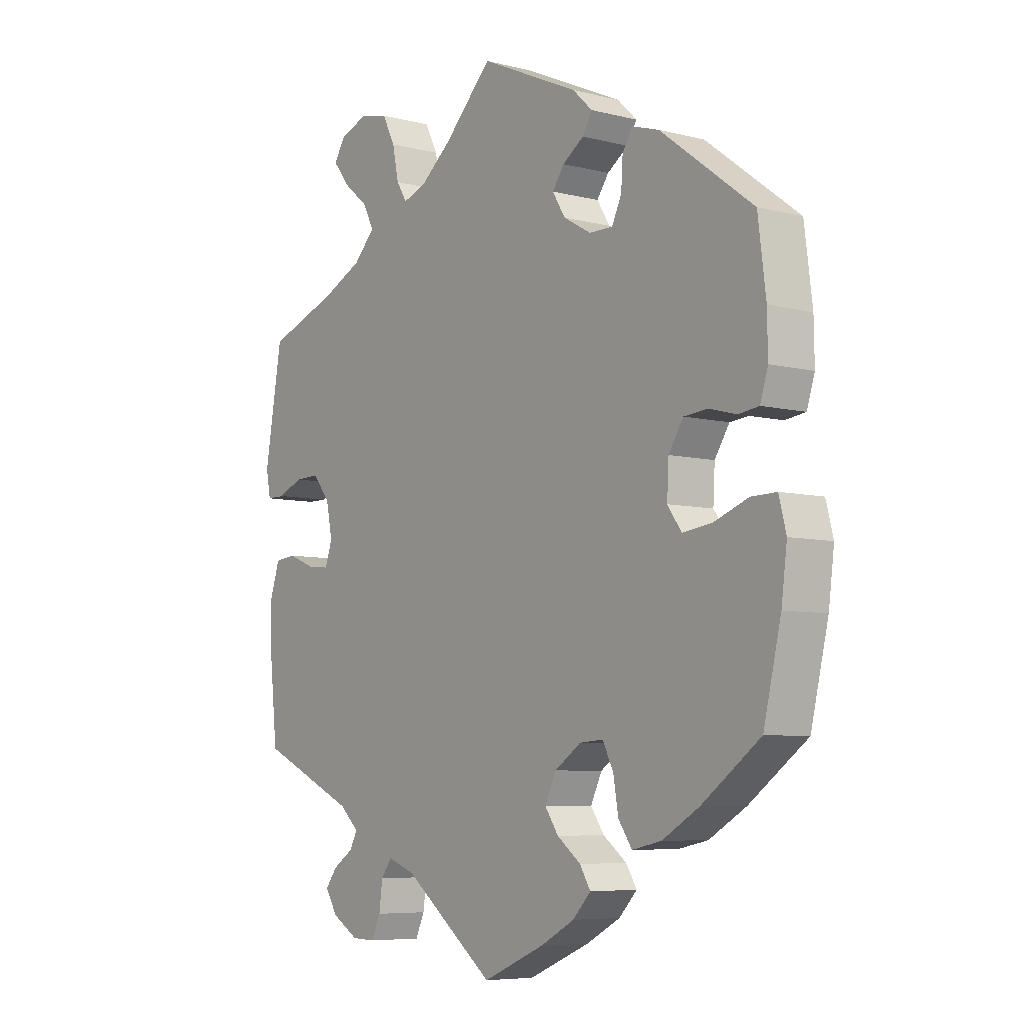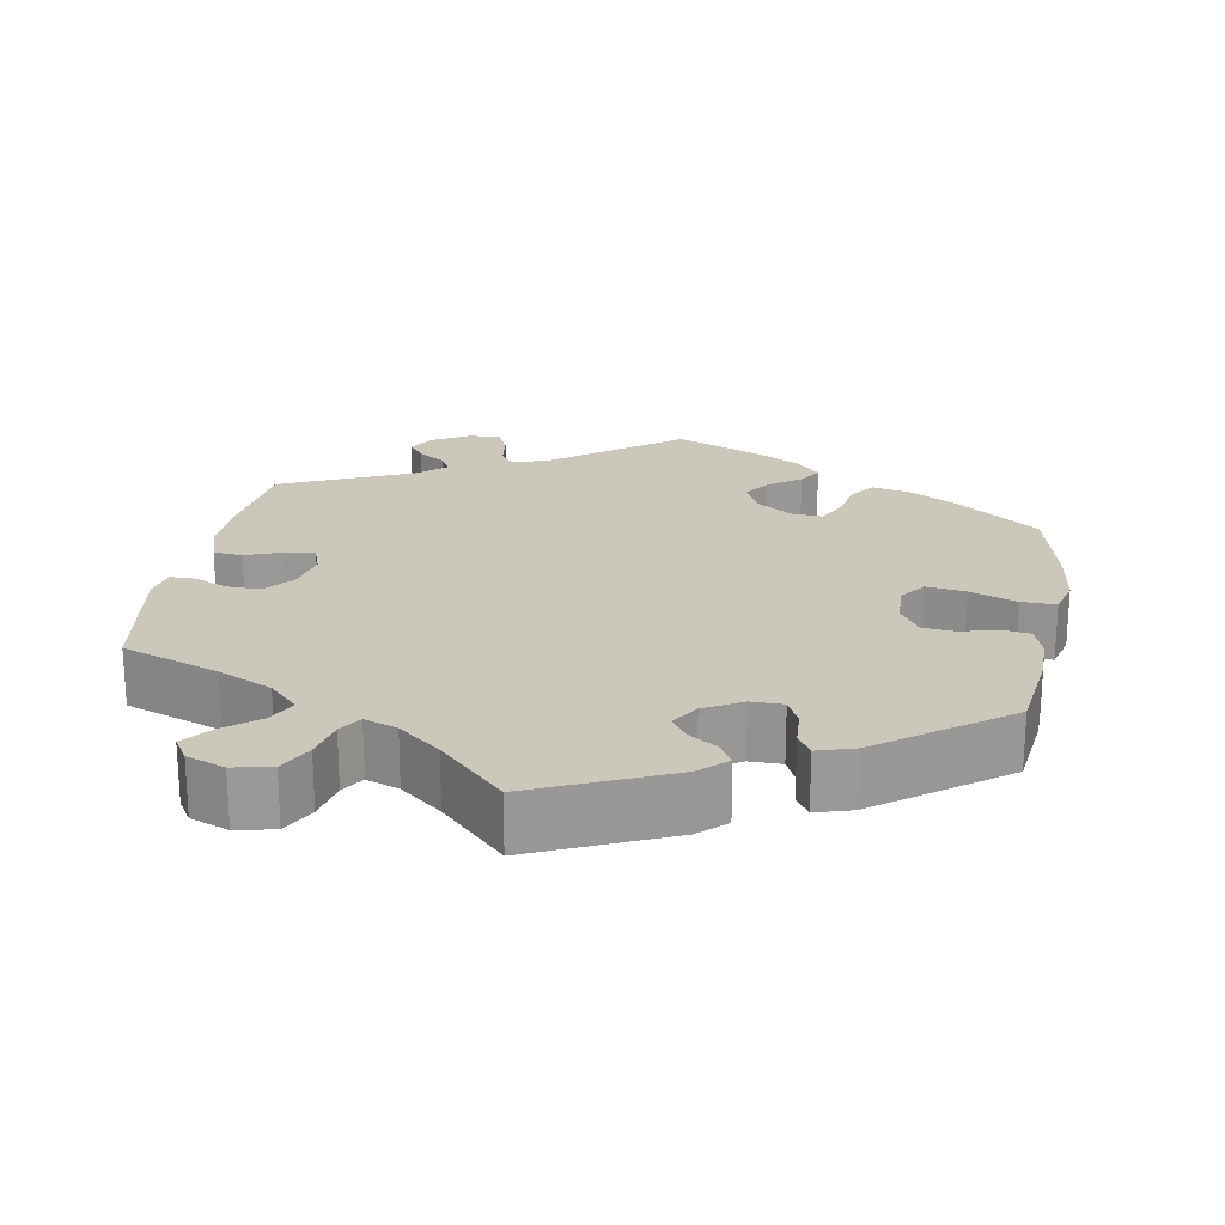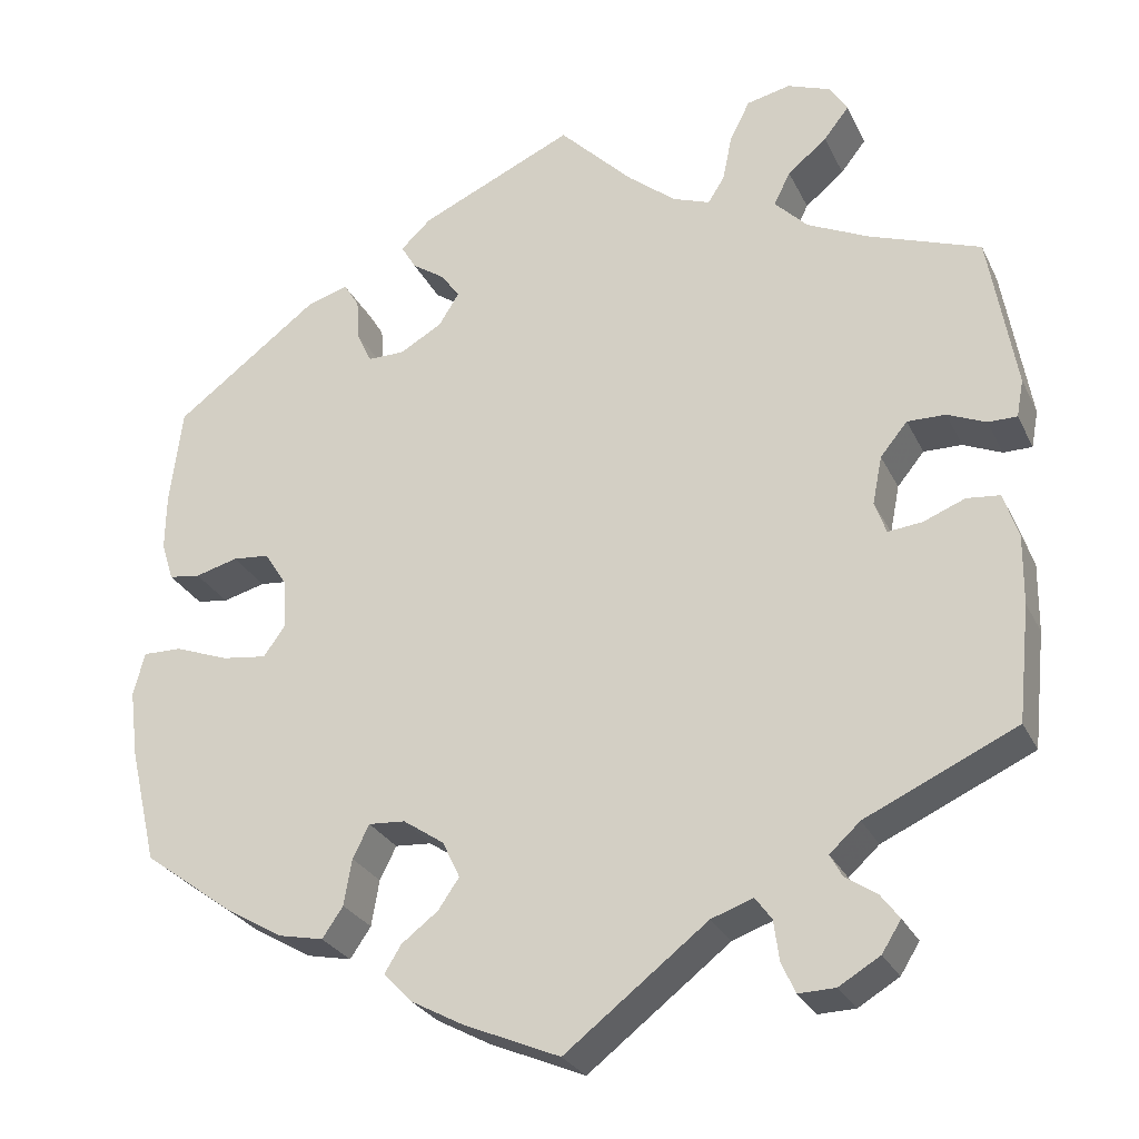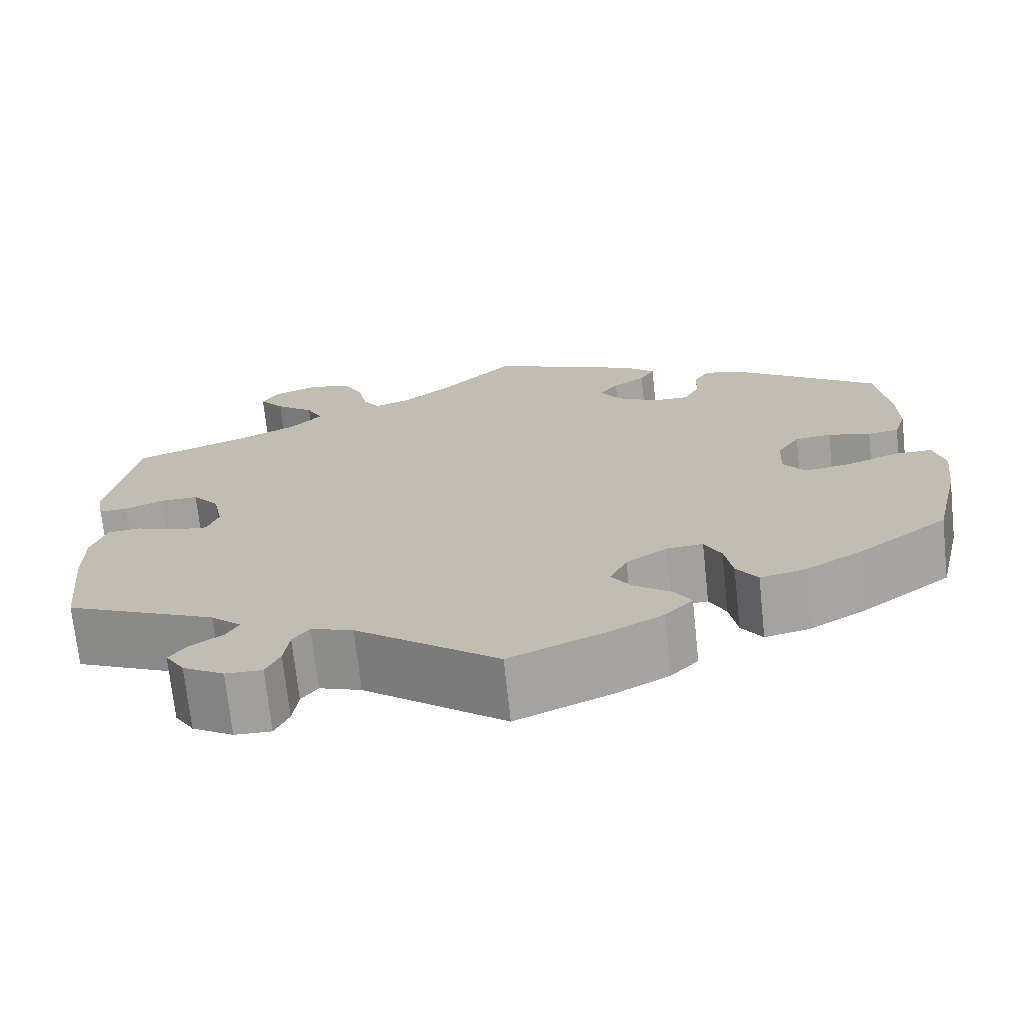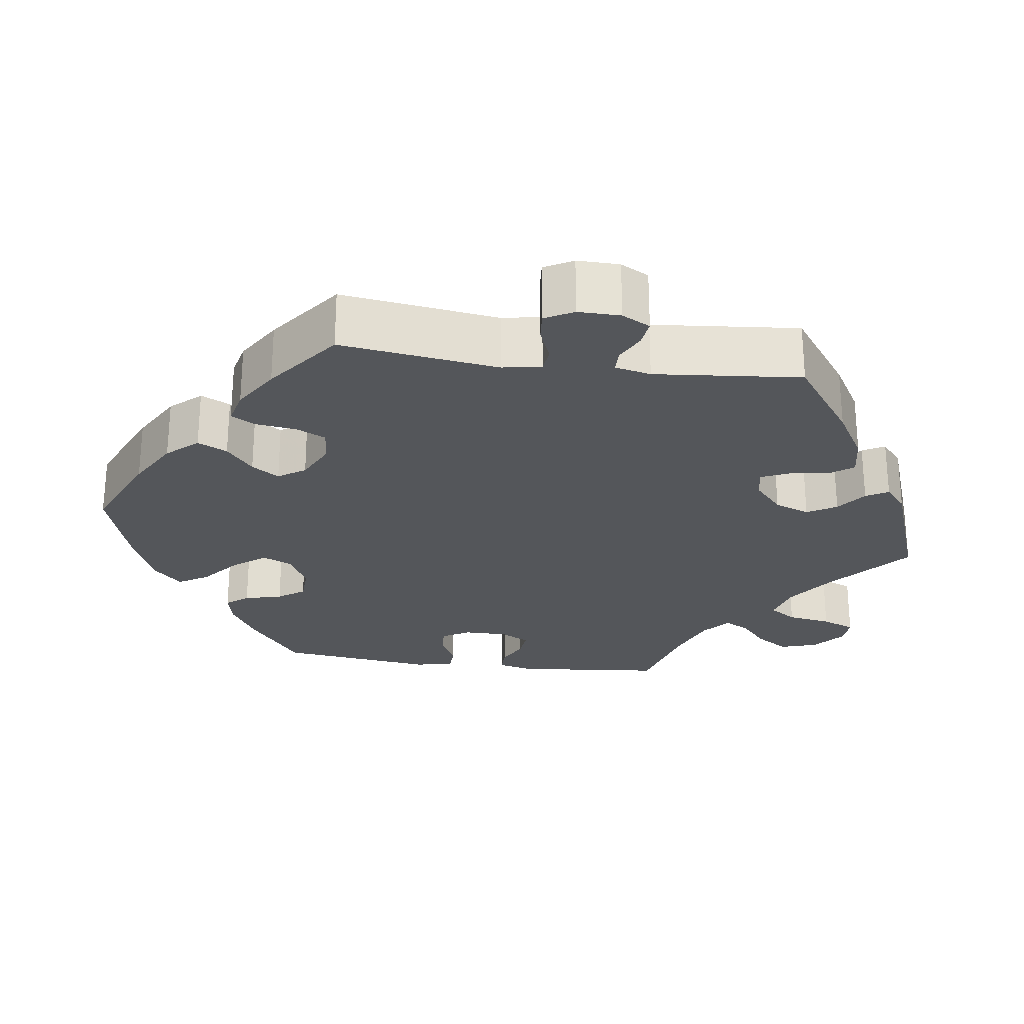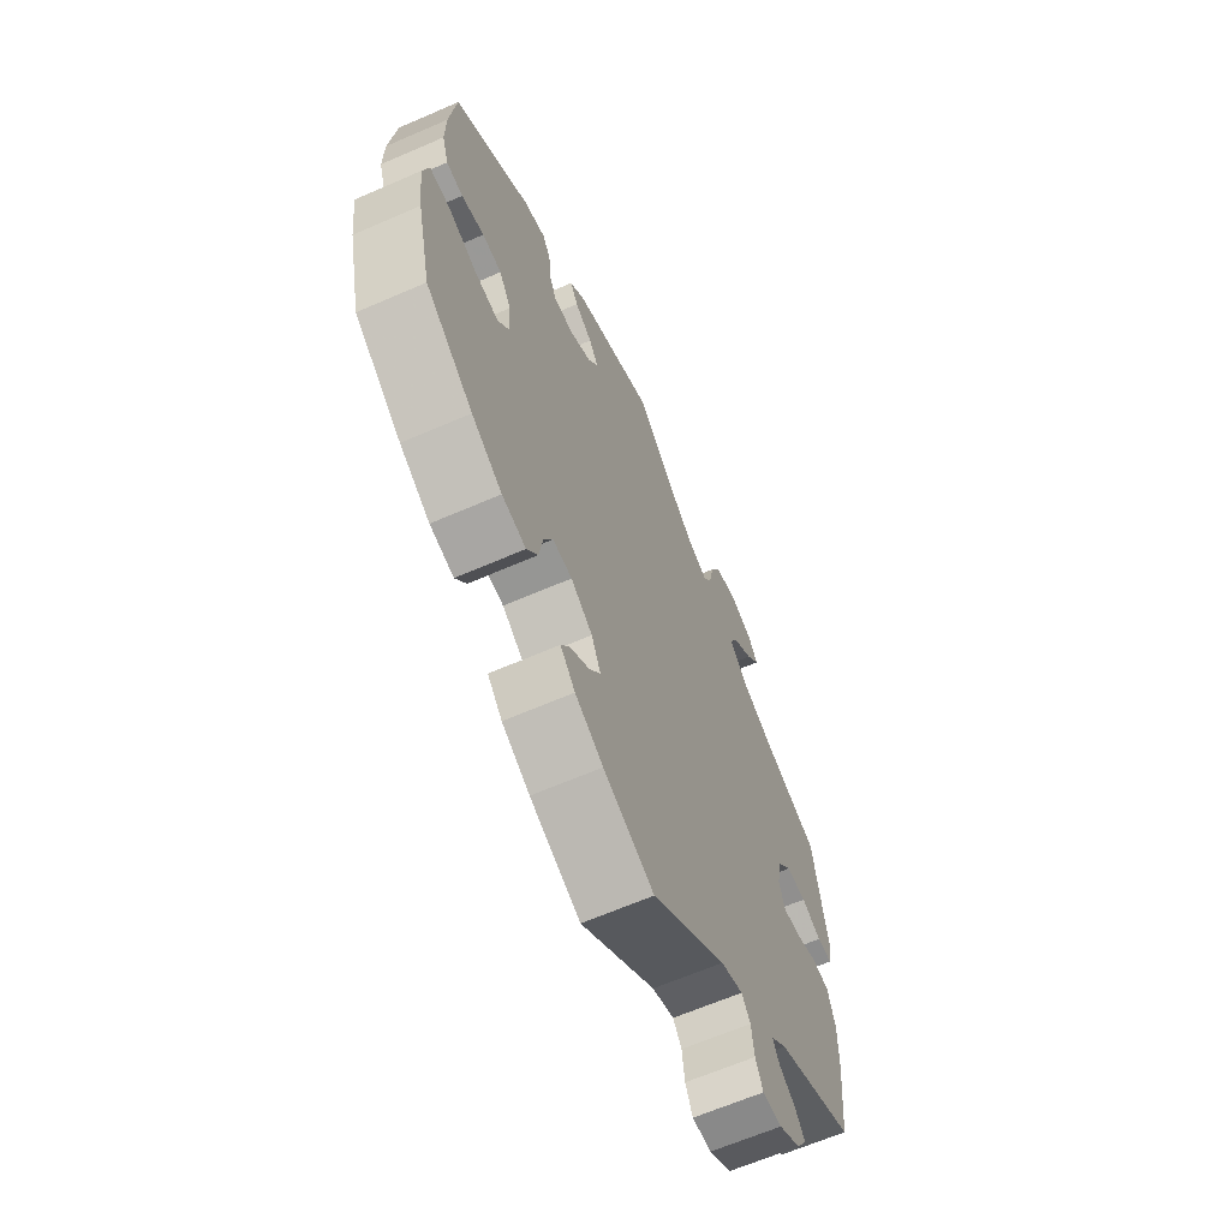
<metadata>
{"format":"obj","ext":"obj","renderer":"f3d","projection":"perspective","resolution":1024,"background":"white","views":[{"elev":-6.6,"azim":53.1,"up":"+Z"},{"elev":21.6,"azim":10.1,"up":"+Y"},{"elev":-27.5,"azim":-158.4,"up":"+Z"},{"elev":-71.5,"azim":6.1,"up":"+Z"},{"elev":-25.5,"azim":-158.0,"up":"+Y"},{"elev":-64.2,"azim":113.7,"up":"+Z"}]}
</metadata>
<code>
v 0.514 0.07 0.178
v 0.515 0.07 0.112
v 0.501 0.07 0.068
v 0.465 0.07 0.063
v 0.416 0.07 0.076
v 0.374 0.07 0.072
v 0.348 0.07 0.031
v 0.345 0.07 -0.025
v 0.37 0.07 -0.06
v 0.422 0.07 -0.053
v 0.483 0.07 -0.03
v 0.528 0.07 -0.029
v 0.541 0.07 -0.079
v 0.531 0.07 -0.157
v 0.5 0.07 -0.289
v 0.397 0.07 -0.365
v 0.331 0.07 -0.404
v 0.279 0.07 -0.415
v 0.255 0.07 -0.38
v 0.246 0.07 -0.327
v 0.227 0.07 -0.289
v 0.185 0.07 -0.292
v 0.138 0.07 -0.324
v 0.118 0.07 -0.366
v 0.142 0.07 -0.401
v 0.184 0.07 -0.433
v 0.203 0.07 -0.464
v 0.171 0.07 -0.498
v 0.11 0.07 -0.531
v 0 0.07 -0.578
v -0.163 0.07 -0.452
v -0.211 0.07 -0.435
v -0.23 0.07 -0.461
v -0.236 0.07 -0.507
v -0.252 0.07 -0.542
v -0.294 0.07 -0.541
v -0.341 0.07 -0.513
v -0.363 0.07 -0.478
v -0.342 0.07 -0.45
v -0.306 0.07 -0.426
v -0.292 0.07 -0.4
v -0.327 0.07 -0.368
v -0.5 0.07 -0.289
v -0.514 0.07 -0.156
v -0.515 0.07 -0.077
v -0.498 0.07 -0.025
v -0.46 0.07 -0.021
v -0.412 0.07 -0.04
v -0.373 0.07 -0.044
v -0.36 0.07 -0.007
v -0.371 0.07 0.048
v -0.402 0.07 0.086
v -0.446 0.07 0.085
v -0.49 0.07 0.066
v -0.523 0.07 0.066
v -0.531 0.07 0.109
v -0.5 0.07 0.289
v -0.373 0.07 0.335
v -0.302 0.07 0.369
v -0.264 0.07 0.408
v -0.283 0.07 0.446
v -0.328 0.07 0.483
v -0.357 0.07 0.52
v -0.337 0.07 0.552
v -0.287 0.07 0.571
v -0.237 0.07 0.56
v -0.214 0.07 0.515
v -0.203 0.07 0.461
v -0.184 0.07 0.431
v -0.141 0.07 0.447
v -0.086 0.07 0.492
v -0.001 0.07 0.578
v 0.176 0.07 0.498
v 0.211 0.07 0.465
v 0.194 0.07 0.436
v 0.156 0.07 0.41
v 0.135 0.07 0.38
v 0.158 0.07 0.343
v 0.207 0.07 0.315
v 0.249 0.07 0.315
v 0.266 0.07 0.351
v 0.269 0.07 0.399
v 0.287 0.07 0.428
v 0.335 0.07 0.413
v 0.5 0.07 0.289
v 0.514 0 0.178
v 0.515 0 0.112
v 0.501 0 0.068
v 0.465 0 0.063
v 0.416 0 0.076
v 0.374 0 0.072
v 0.348 0 0.031
v 0.345 0 -0.025
v 0.37 0 -0.06
v 0.422 0 -0.053
v 0.483 0 -0.03
v 0.528 0 -0.029
v 0.541 0 -0.079
v 0.531 0 -0.157
v 0.5 0 -0.289
v 0.397 0 -0.365
v 0.331 0 -0.404
v 0.279 0 -0.415
v 0.255 0 -0.38
v 0.246 0 -0.327
v 0.227 0 -0.289
v 0.185 0 -0.292
v 0.138 0 -0.324
v 0.118 0 -0.366
v 0.142 0 -0.401
v 0.184 0 -0.433
v 0.203 0 -0.464
v 0.171 0 -0.498
v 0.11 0 -0.531
v 0 0 -0.578
v -0.163 0 -0.452
v -0.211 0 -0.435
v -0.23 0 -0.461
v -0.236 0 -0.507
v -0.252 0 -0.542
v -0.294 0 -0.541
v -0.341 0 -0.513
v -0.363 0 -0.478
v -0.342 0 -0.45
v -0.306 0 -0.426
v -0.292 0 -0.4
v -0.327 0 -0.368
v -0.5 0 -0.289
v -0.514 0 -0.156
v -0.515 0 -0.077
v -0.498 0 -0.025
v -0.46 0 -0.021
v -0.412 0 -0.04
v -0.373 0 -0.044
v -0.36 0 -0.007
v -0.371 0 0.048
v -0.402 0 0.086
v -0.446 0 0.085
v -0.49 0 0.066
v -0.523 0 0.066
v -0.531 0 0.109
v -0.5 0 0.289
v -0.373 0 0.335
v -0.302 0 0.369
v -0.264 0 0.408
v -0.283 0 0.446
v -0.328 0 0.483
v -0.357 0 0.52
v -0.337 0 0.552
v -0.287 0 0.571
v -0.237 0 0.56
v -0.214 0 0.515
v -0.203 0 0.461
v -0.184 0 0.431
v -0.141 0 0.447
v -0.086 0 0.492
v -0.001 0 0.578
v 0.176 0 0.498
v 0.211 0 0.465
v 0.194 0 0.436
v 0.156 0 0.41
v 0.135 0 0.38
v 0.158 0 0.343
v 0.207 0 0.315
v 0.249 0 0.315
v 0.266 0 0.351
v 0.269 0 0.399
v 0.287 0 0.428
v 0.335 0 0.413
v 0.5 0 0.289
f 81 82 83 84
f 80 81 84 85
f 79 80 85 1
f 73 74 75 76
f 71 72 73 76
f 70 71 76 77
f 69 70 77 78
f 65 66 67 68
f 65 68 69
f 64 65 69
f 61 62 63 64
f 61 64 69
f 60 61 69 78
f 55 56 57 58
f 53 54 55 58
f 52 53 58 59
f 51 52 59 60
f 45 46 47 48
f 45 48 49
f 42 43 44 45
f 41 42 45 49
f 37 38 39 40
f 37 40 41
f 36 37 41
f 33 34 35 36
f 32 33 36 41
f 31 32 41 49
f 25 26 27 28
f 24 25 28 29
f 17 18 19 20
f 17 20 21
f 16 17 21
f 15 16 21
f 14 15 21
f 13 14 21 22
f 10 11 12 13
f 9 10 13 22
f 2 3 4 5
f 79 1 2 5
f 79 5 6
f 78 79 6 7
f 50 51 60 78
f 50 78 7 8
f 24 29 30 31
f 23 24 31 49
f 22 23 49 50
f 8 9 22 50
f 169 168 167 166
f 170 169 166 165
f 86 170 165 164
f 161 160 159 158
f 161 158 157 156
f 162 161 156 155
f 163 162 155 154
f 153 152 151 150
f 154 153 150
f 154 150 149
f 149 148 147 146
f 154 149 146
f 163 154 146 145
f 143 142 141 140
f 143 140 139 138
f 144 143 138 137
f 145 144 137 136
f 133 132 131 130
f 134 133 130
f 130 129 128 127
f 134 130 127 126
f 125 124 123 122
f 126 125 122
f 126 122 121
f 121 120 119 118
f 126 121 118 117
f 134 126 117 116
f 113 112 111 110
f 114 113 110 109
f 105 104 103 102
f 106 105 102
f 106 102 101
f 106 101 100
f 106 100 99
f 107 106 99 98
f 98 97 96 95
f 107 98 95 94
f 90 89 88 87
f 90 87 86 164
f 91 90 164
f 92 91 164 163
f 163 145 136 135
f 93 92 163 135
f 116 115 114 109
f 134 116 109 108
f 135 134 108 107
f 135 107 94 93
f 1 86 87 2
f 2 87 88 3
f 3 88 89 4
f 4 89 90 5
f 5 90 91 6
f 6 91 92 7
f 7 92 93 8
f 8 93 94 9
f 9 94 95 10
f 10 95 96 11
f 11 96 97 12
f 12 97 98 13
f 13 98 99 14
f 14 99 100 15
f 15 100 101 16
f 16 101 102 17
f 17 102 103 18
f 18 103 104 19
f 19 104 105 20
f 20 105 106 21
f 21 106 107 22
f 22 107 108 23
f 23 108 109 24
f 24 109 110 25
f 25 110 111 26
f 26 111 112 27
f 27 112 113 28
f 28 113 114 29
f 29 114 115 30
f 30 115 116 31
f 31 116 117 32
f 32 117 118 33
f 33 118 119 34
f 34 119 120 35
f 35 120 121 36
f 36 121 122 37
f 37 122 123 38
f 38 123 124 39
f 39 124 125 40
f 40 125 126 41
f 41 126 127 42
f 42 127 128 43
f 43 128 129 44
f 44 129 130 45
f 45 130 131 46
f 46 131 132 47
f 47 132 133 48
f 48 133 134 49
f 49 134 135 50
f 50 135 136 51
f 51 136 137 52
f 52 137 138 53
f 53 138 139 54
f 54 139 140 55
f 55 140 141 56
f 56 141 142 57
f 57 142 143 58
f 58 143 144 59
f 59 144 145 60
f 60 145 146 61
f 61 146 147 62
f 62 147 148 63
f 63 148 149 64
f 64 149 150 65
f 65 150 151 66
f 66 151 152 67
f 67 152 153 68
f 68 153 154 69
f 69 154 155 70
f 70 155 156 71
f 71 156 157 72
f 72 157 158 73
f 73 158 159 74
f 74 159 160 75
f 75 160 161 76
f 76 161 162 77
f 77 162 163 78
f 78 163 164 79
f 79 164 165 80
f 80 165 166 81
f 81 166 167 82
f 82 167 168 83
f 83 168 169 84
f 84 169 170 85
f 85 170 86 1

</code>
